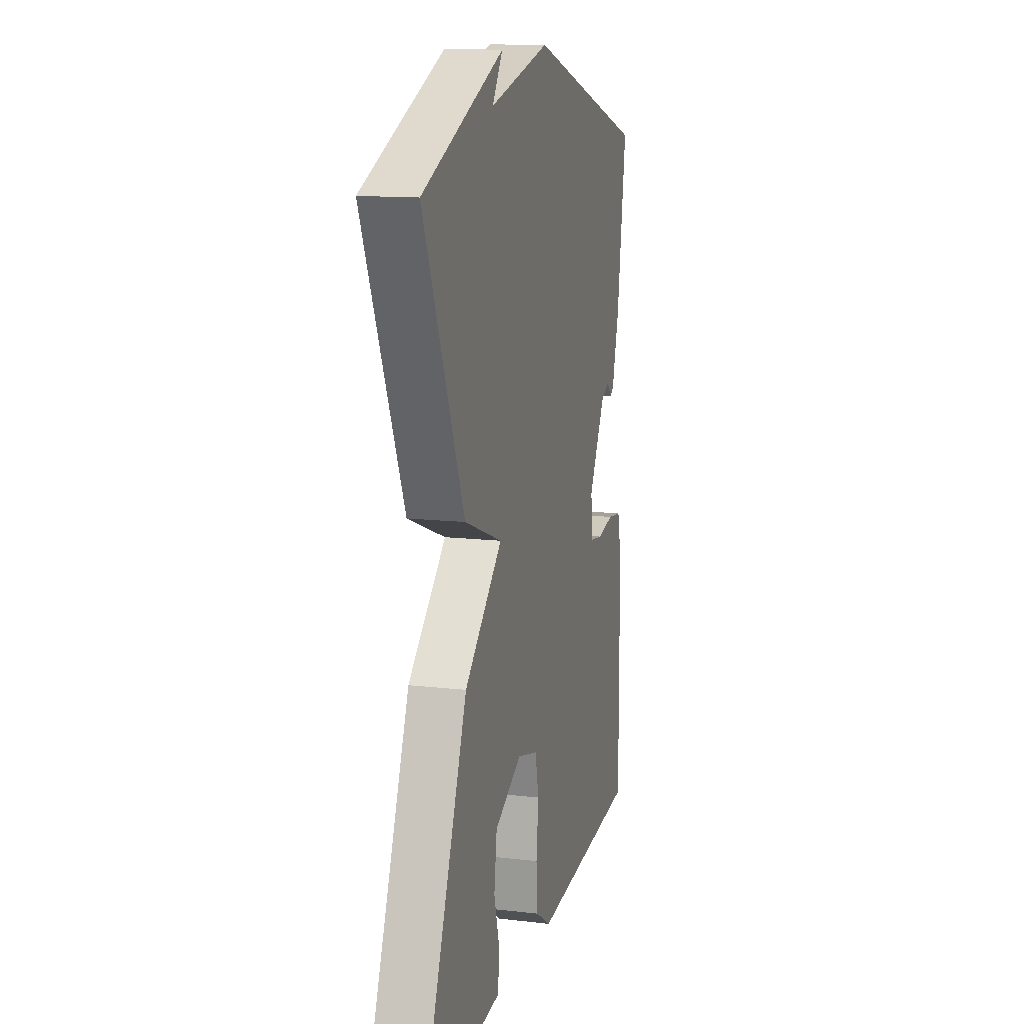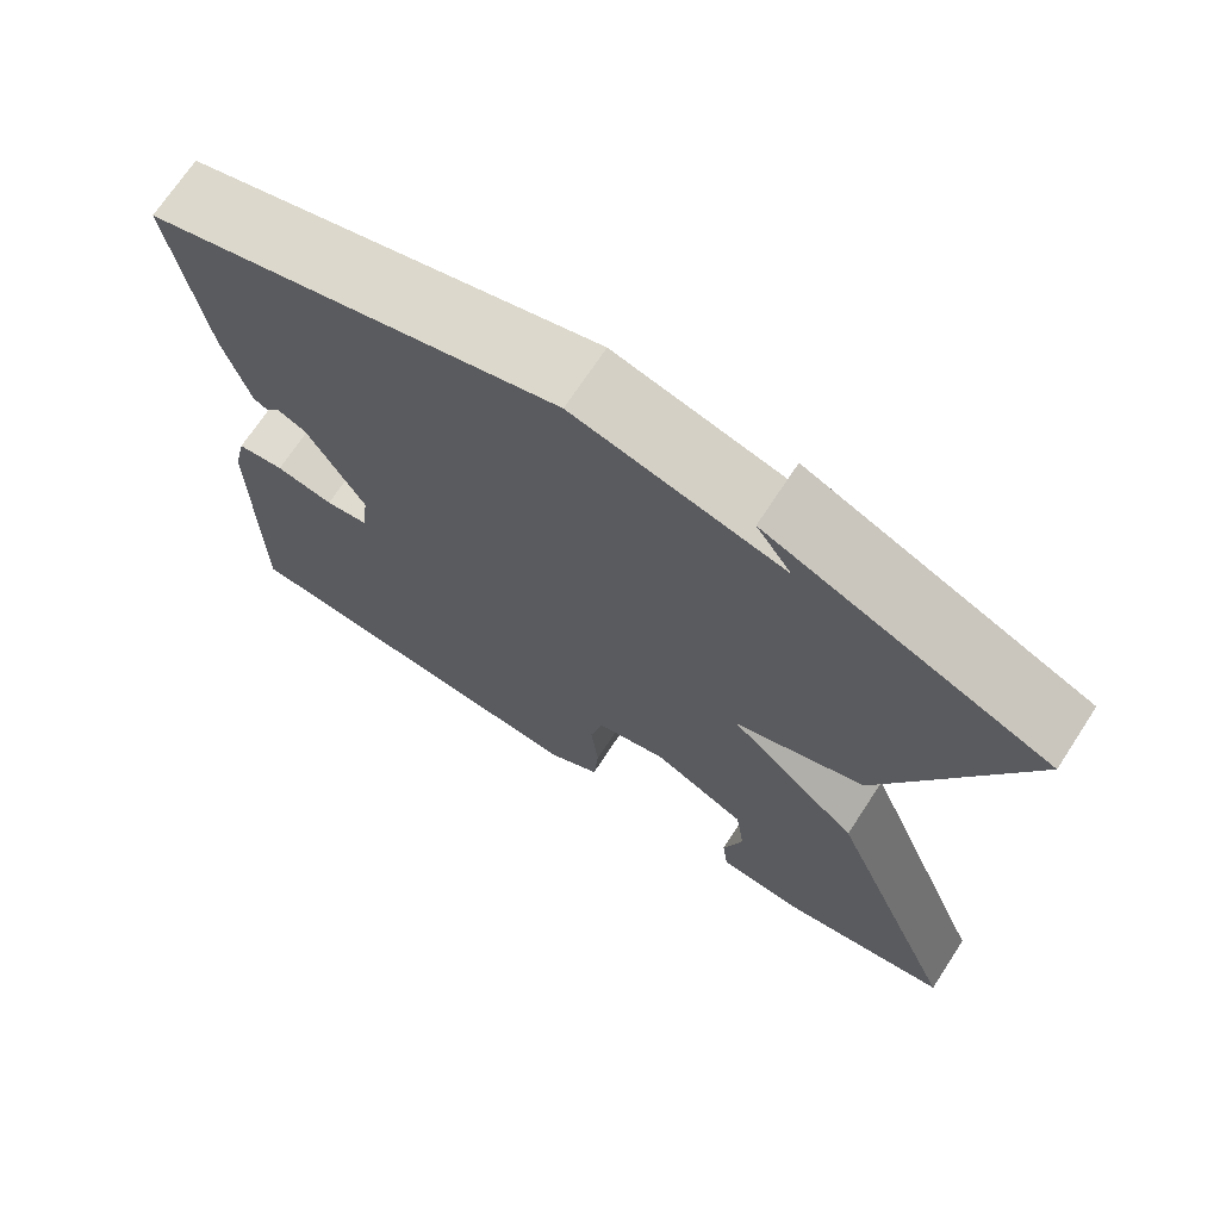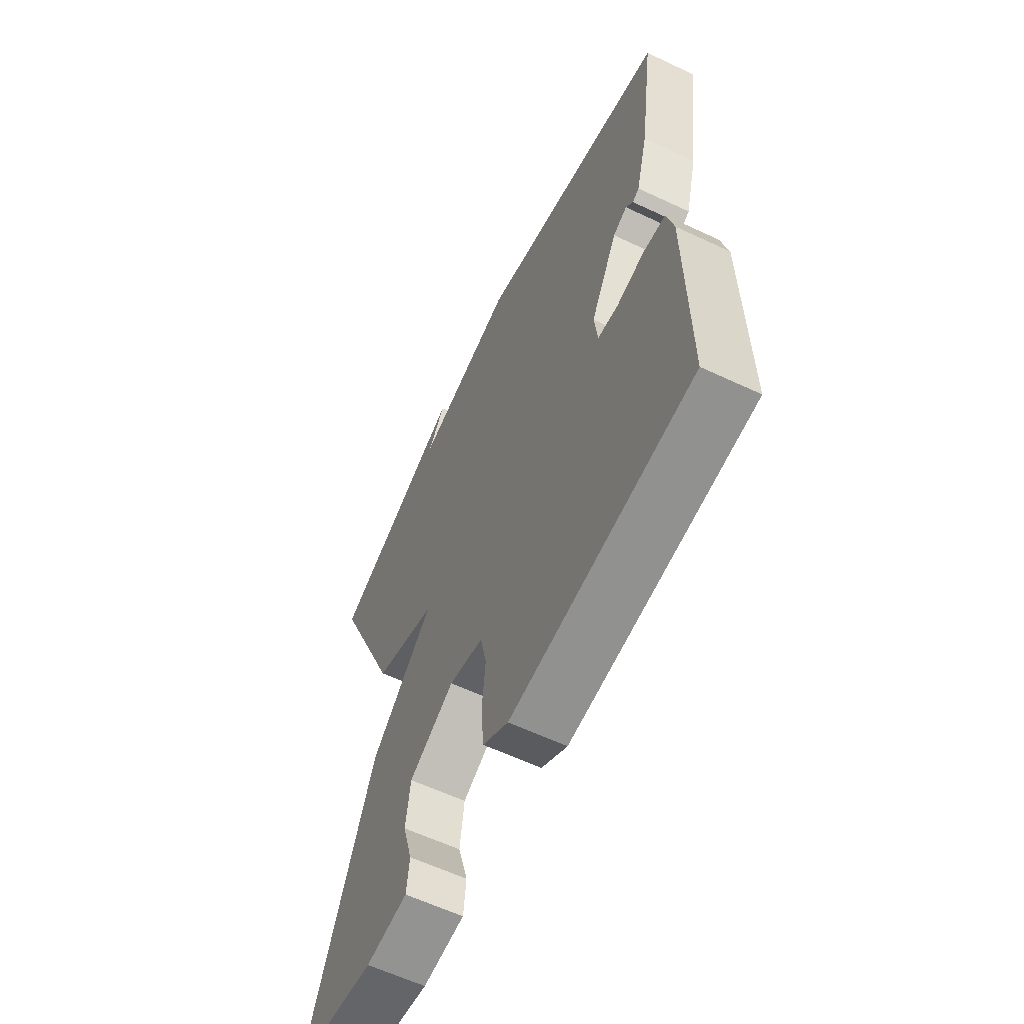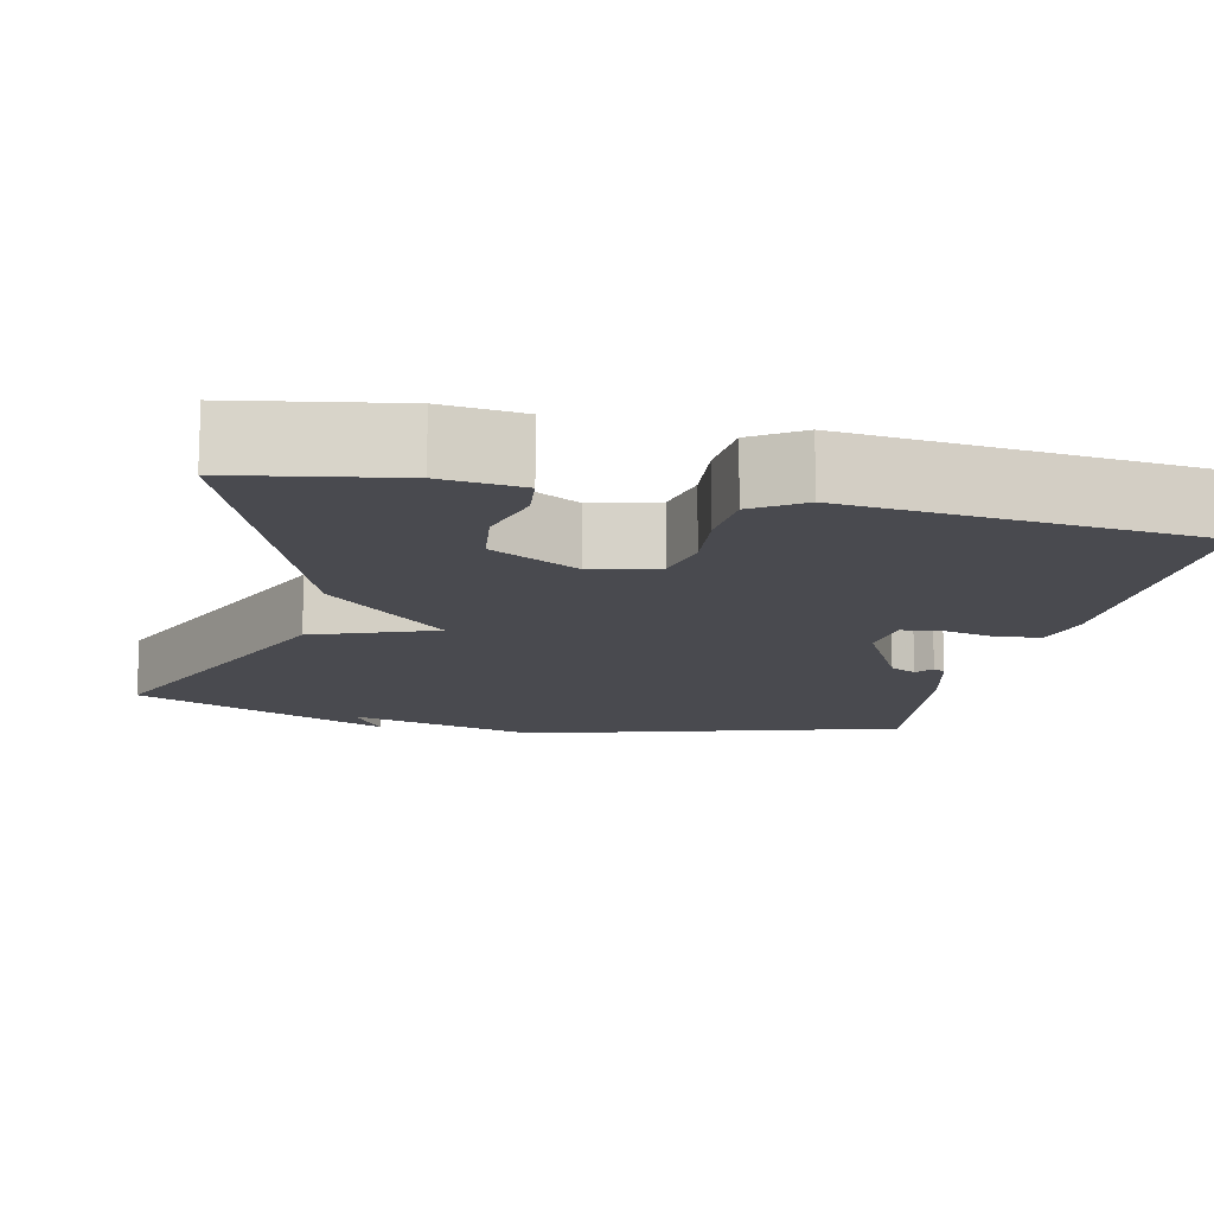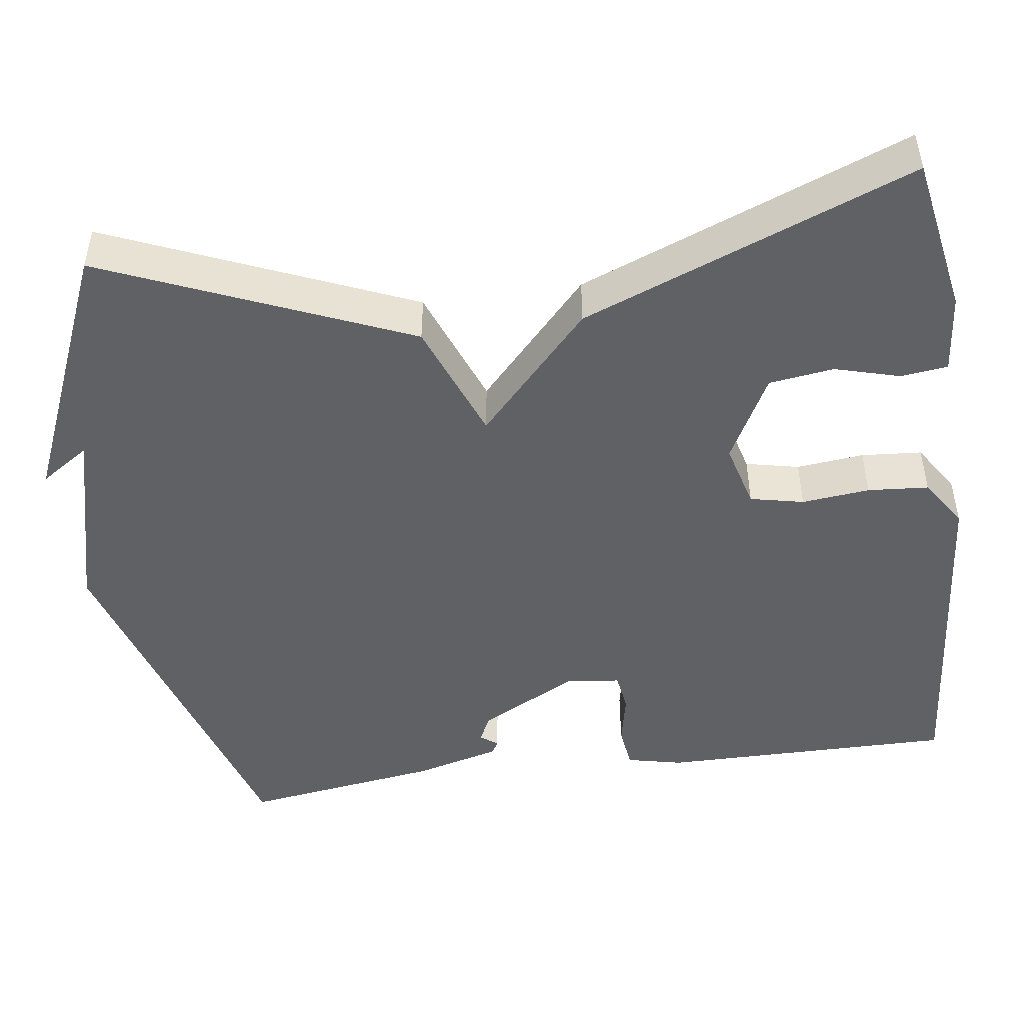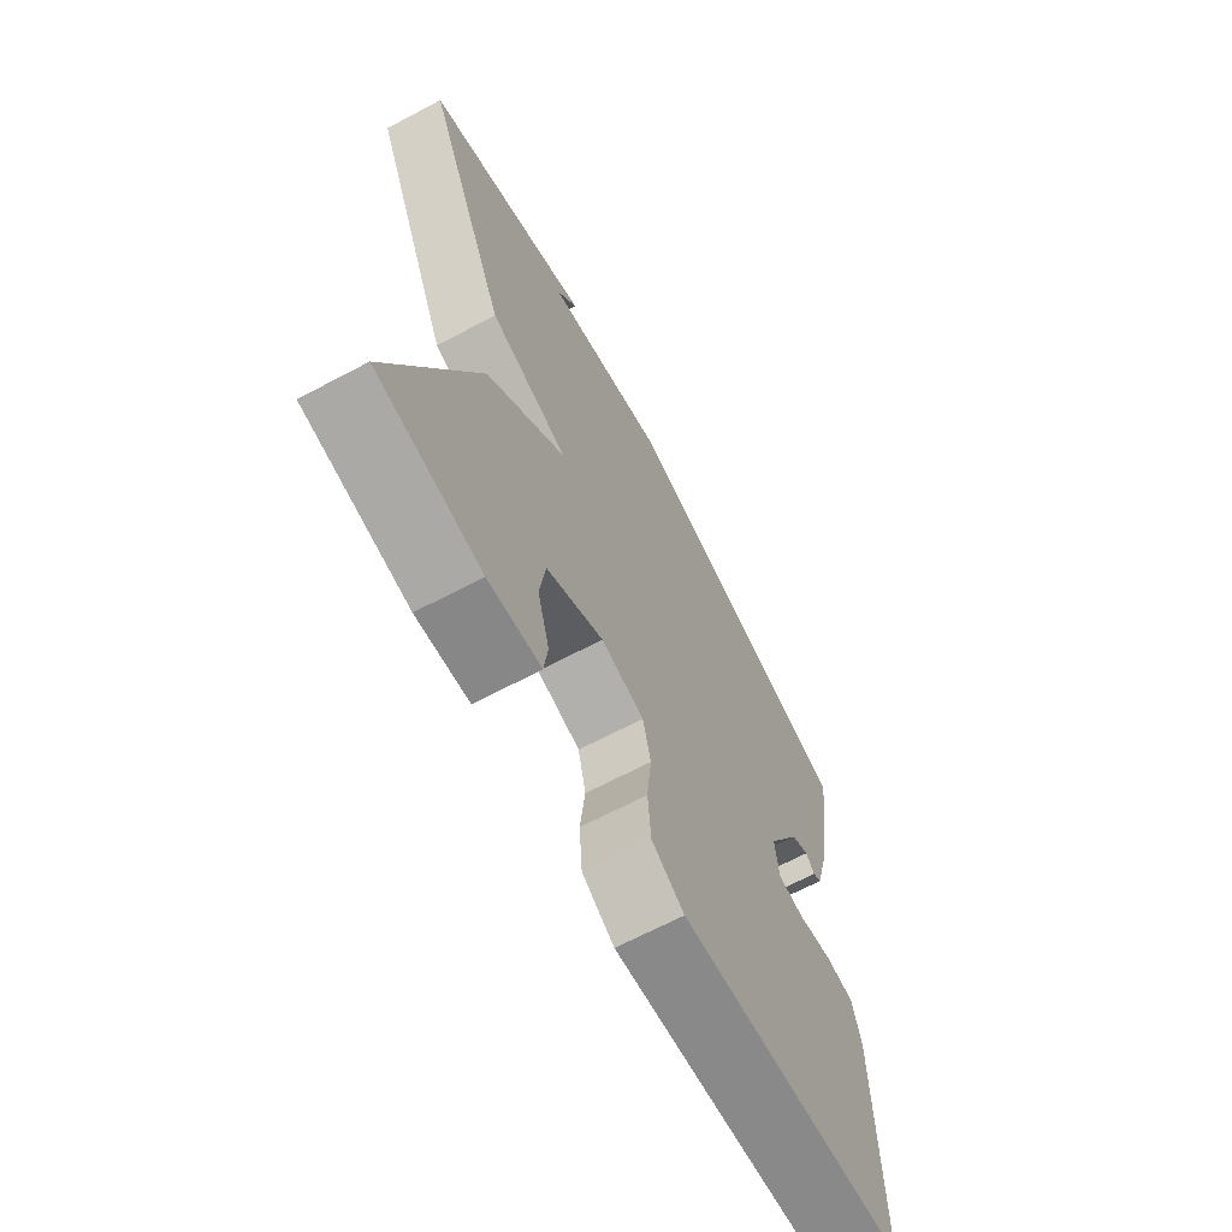
<metadata>
{"format":"obj","ext":"obj","renderer":"f3d","projection":"perspective","resolution":1024,"background":"white","views":[{"elev":13.0,"azim":105.0,"up":"+Z"},{"elev":71.1,"azim":33.3,"up":"+Z"},{"elev":-61.2,"azim":-115.6,"up":"+Z"},{"elev":-13.5,"azim":167.1,"up":"+Y"},{"elev":-47.6,"azim":98.0,"up":"+Y"},{"elev":-67.3,"azim":117.9,"up":"+Z"}]}
</metadata>
<code>
v -0.5 0.07 0.5
v -0.026 0.07 0.641
v 0.215 0.07 0.579
v 0.174 0.07 0.641
v 0.5 0.07 0.5
v 0.337 0.07 0.117
v 0.184 0.07 0.059
v 0.337 0.07 -0.083
v 0.5 0.07 -0.5
v 0.3 0.07 -0.536
v 0.199 0.07 -0.526
v 0.192 0.07 -0.467
v 0.215 0.07 -0.385
v 0.204 0.07 -0.303
v 0.094 0.07 -0.245
v 0.011 0.07 -0.267
v -0.004 0.07 -0.335
v 0.005 0.07 -0.421
v -0.001 0.07 -0.498
v -0.063 0.07 -0.538
v -0.5 0.07 -0.5
v -0.498 0.07 -0.127
v -0.482 0.07 -0.056
v -0.427 0.07 -0.049
v -0.36 0.07 -0.063
v -0.31 0.07 -0.056
v -0.302 0.07 0.013
v -0.368 0.07 0.137
v -0.402 0.07 0.154
v -0.419 0.07 0.132
v -0.435 0.07 0.141
v -0.464 0.07 0.25
v -0.5 0 0.5
v -0.026 0 0.641
v 0.215 0 0.579
v 0.174 0 0.641
v 0.5 0 0.5
v 0.337 0 0.117
v 0.184 0 0.059
v 0.337 0 -0.083
v 0.5 0 -0.5
v 0.3 0 -0.536
v 0.199 0 -0.526
v 0.192 0 -0.467
v 0.215 0 -0.385
v 0.204 0 -0.303
v 0.094 0 -0.245
v 0.011 0 -0.267
v -0.004 0 -0.335
v 0.005 0 -0.421
v -0.001 0 -0.498
v -0.063 0 -0.538
v -0.5 0 -0.5
v -0.498 0 -0.127
v -0.482 0 -0.056
v -0.427 0 -0.049
v -0.36 0 -0.063
v -0.31 0 -0.056
v -0.302 0 0.013
v -0.368 0 0.137
v -0.402 0 0.154
v -0.419 0 0.132
v -0.435 0 0.141
v -0.464 0 0.25
f 32 1 2
f 31 32 2
f 30 31 2
f 29 30 2
f 28 29 2 3
f 27 28 3
f 26 27 3
f 23 24 25
f 22 23 25
f 21 22 25
f 20 21 25
f 19 20 25
f 18 19 25
f 17 18 25
f 16 17 25 26
f 15 16 26 3
f 11 12 13
f 10 11 13
f 9 10 13
f 8 9 13
f 7 8 13 14
f 5 6 7
f 3 4 5
f 3 5 7
f 15 3 7
f 7 14 15
f 34 33 64
f 34 64 63
f 34 63 62
f 34 62 61
f 35 34 61 60
f 35 60 59
f 35 59 58
f 57 56 55
f 57 55 54
f 57 54 53
f 57 53 52
f 57 52 51
f 57 51 50
f 57 50 49
f 58 57 49 48
f 35 58 48 47
f 45 44 43
f 45 43 42
f 45 42 41
f 45 41 40
f 46 45 40 39
f 39 38 37
f 37 36 35
f 39 37 35
f 39 35 47
f 47 46 39
f 1 33 34 2
f 2 34 35 3
f 3 35 36 4
f 4 36 37 5
f 5 37 38 6
f 6 38 39 7
f 7 39 40 8
f 8 40 41 9
f 9 41 42 10
f 10 42 43 11
f 11 43 44 12
f 12 44 45 13
f 13 45 46 14
f 14 46 47 15
f 15 47 48 16
f 16 48 49 17
f 17 49 50 18
f 18 50 51 19
f 19 51 52 20
f 20 52 53 21
f 21 53 54 22
f 22 54 55 23
f 23 55 56 24
f 24 56 57 25
f 25 57 58 26
f 26 58 59 27
f 27 59 60 28
f 28 60 61 29
f 29 61 62 30
f 30 62 63 31
f 31 63 64 32
f 32 64 33 1

</code>
